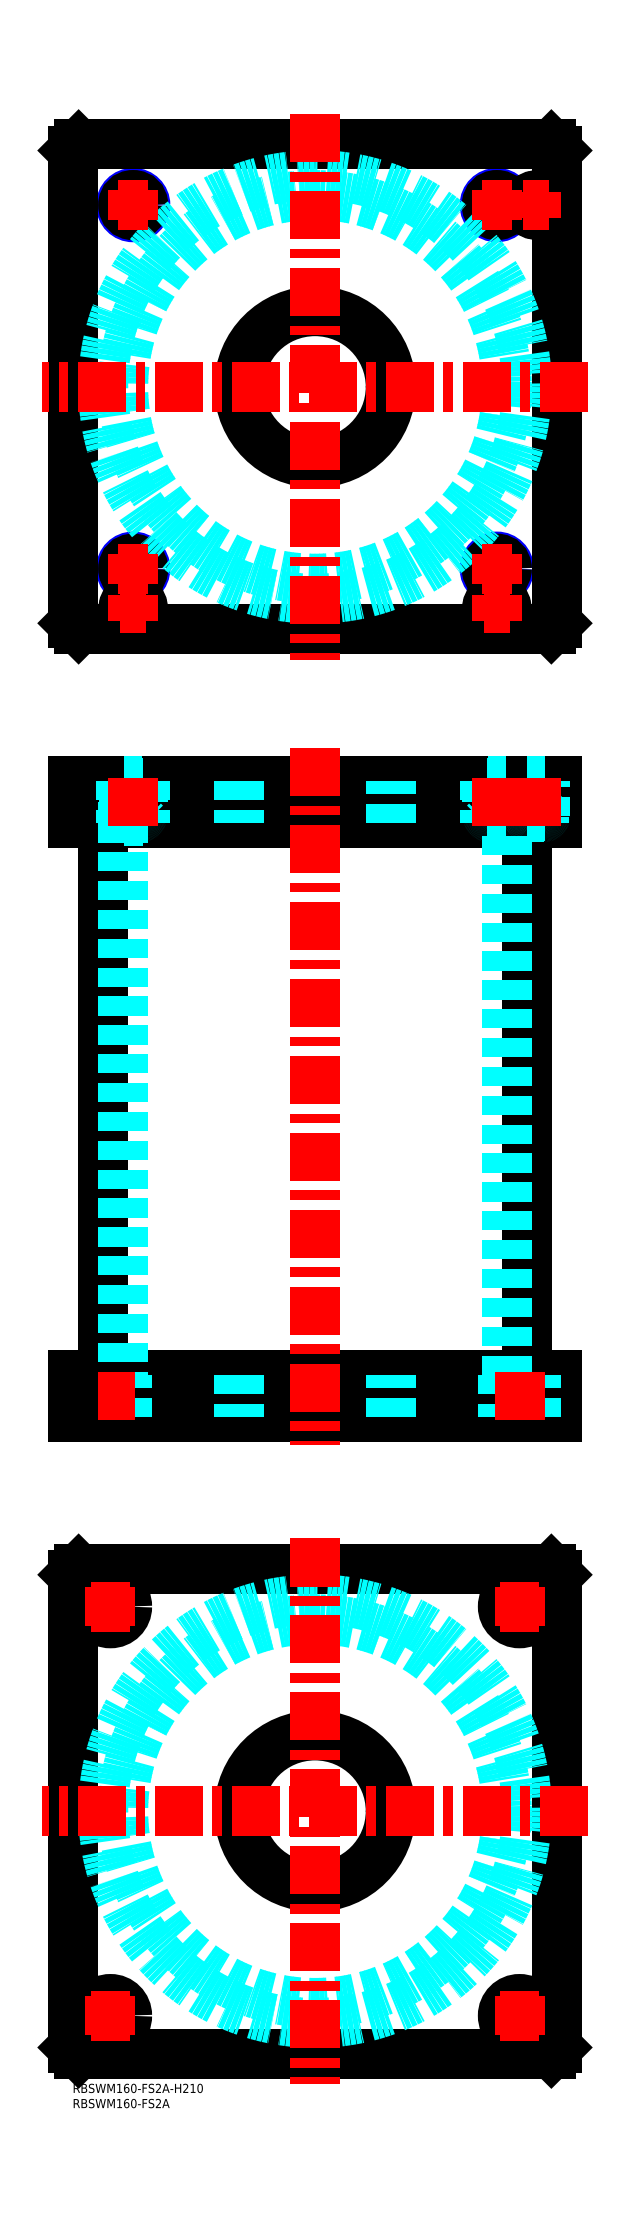
<metadata>
{"format":"dxf","ext":"dxf","renderer":"ezdxf+matplotlib","layout":"modelspace","background":"white","min_lineweight":24,"dpi":150}
</metadata>
<code>
0
SECTION
2
ENTITIES
0
TEXT
8
MSM_PART_NUMBER
10
0
20
-8
30
0
40
3
1
RBSWM160-FS2A
0
TEXT
8
MSM_PART_NUMBER
10
0
20
-3
30
0
40
3
1
RBSWM160-FS2A-H210
0
LINE
8
MSM_CONTINUOUS
10
10.1
20
416
30
0
11
10.1
21
234
31
0
0
LINE
8
MSM_CONTINUOUS
10
149.9
20
234
30
0
11
149.9
21
416
31
0
0
LINE
8
MSM_CONTINUOUS
10
2
20
220
30
0
11
2
21
234
31
0
0
LINE
8
MSM_CONTINUOUS
10
158
20
220
30
0
11
158
21
234
31
0
0
LINE
8
MSM_CONTINUOUS
10
1.43e-14
20
234
30
0
11
160
21
234
31
0
0
LINE
8
MSM_CONTINUOUS
10
160
20
220
30
0
11
160
21
234
31
0
0
LINE
8
MSM_CONTINUOUS
10
0
20
220
30
0
11
160
21
220
31
0
0
LINE
8
MSM_CONTINUOUS
10
2
20
430
30
0
11
2
21
416
31
0
0
LINE
8
MSM_CONTINUOUS
10
158
20
430
30
0
11
158
21
416
31
0
0
LINE
8
MSM_CONTINUOUS
10
1.42e-14
20
416
30
0
11
160
21
416
31
0
0
LINE
8
MSM_CONTINUOUS
10
1.42e-14
20
430
30
0
11
158
21
430
31
0
0
LINE
8
MSM_CONTINUOUS
10
160
20
430
30
0
11
160
21
416
31
0
0
LINE
8
MSM_CONTINUOUS
10
158
20
430
30
0
11
160
21
430
31
0
0
LINE
8
MSM_CONTINUOUS
10
1.42e-14
20
430
30
0
11
1.42e-14
21
416
31
0
0
LINE
8
MSM_DASHED
10
137
20
429.8
30
0
11
143
21
429.8
31
0
0
LINE
8
MSM_DASHED
10
137
20
418.4
30
0
11
143
21
418.4
31
0
0
LINE
8
MSM_DASHED
10
137.4
20
418
30
0
11
142.6
21
418
31
0
0
LINE
8
MSM_DASHED
10
136.7
20
429.3
30
0
11
143.3
21
429.3
31
0
0
LINE
8
MSM_DASHED
10
136.7
20
416.7
30
0
11
143.3
21
416.7
31
0
0
LINE
8
MSM_DASHED
10
150
20
429.8
30
0
11
156
21
429.8
31
0
0
LINE
8
MSM_DASHED
10
150.4
20
418
30
0
11
155.6
21
418
31
0
0
LINE
8
MSM_DASHED
10
150
20
418.4
30
0
11
156
21
418.4
31
0
0
LINE
8
MSM_DASHED
10
136.8
20
430
30
0
11
137
21
429.8
31
0
0
LINE
8
MSM_DASHED
10
143
20
429.8
30
0
11
143.2
21
430
31
0
0
LINE
8
MSM_DASHED
10
137
20
429.8
30
0
11
137
21
418.4
31
0
0
LINE
8
MSM_DASHED
10
143
20
418.4
30
0
11
143
21
429.8
31
0
0
ARC
8
MSM_DASHED
10
137.4
20
418.4
30
0
40
0.4
50
180
51
270
0
ARC
8
MSM_DASHED
10
142.6
20
418.4
30
0
40
0.4
50
270
51
1.832e-10
0
LINE
8
MSM_DASHED
10
137.5
20
418
30
0
11
137.5
21
416
31
0
0
LINE
8
MSM_DASHED
10
142.5
20
416
30
0
11
142.5
21
418
31
0
0
LINE
8
MSM_DASHED
10
142
20
234
30
0
11
142
21
220
31
0
0
LINE
8
MSM_DASHED
10
153
20
220
30
0
11
153
21
234
31
0
0
LINE
8
MSM_DASHED
10
7
20
234
30
0
11
7
21
220
31
0
0
LINE
8
MSM_DASHED
10
18
20
220
30
0
11
18
21
234
31
0
0
LINE
8
MSM_DASHED
10
136
20
430
30
0
11
136.7
21
429.3
31
0
0
LINE
8
MSM_DASHED
10
143.3
20
429.3
30
0
11
144
21
430
31
0
0
LINE
8
MSM_DASHED
10
144
20
416
30
0
11
143.3
21
416.7
31
0
0
LINE
8
MSM_DASHED
10
136.7
20
416.7
30
0
11
136
21
416
31
0
0
LINE
8
MSM_DASHED
10
136.7
20
429.3
30
0
11
136.7
21
416.7
31
0
0
LINE
8
MSM_DASHED
10
143.3
20
416.7
30
0
11
143.3
21
429.3
31
0
0
LINE
8
MSM_DASHED
10
16.7
20
416
30
0
11
16.7
21
234
31
0
0
LINE
8
MSM_DASHED
10
143.3
20
234
30
0
11
143.3
21
416
31
0
0
LINE
8
MSM_DASHED
10
55
20
234
30
0
11
55
21
220
31
0
0
LINE
8
MSM_DASHED
10
105
20
220
30
0
11
105
21
234
31
0
0
LINE
8
MSM_DASHED
10
55
20
430
30
0
11
55
21
416
31
0
0
LINE
8
MSM_DASHED
10
105
20
416
30
0
11
105
21
430
31
0
0
LINE
8
MSM_DASHED
10
149.8
20
430
30
0
11
150
21
429.8
31
0
0
LINE
8
MSM_DASHED
10
156
20
429.8
30
0
11
156.2
21
430
31
0
0
ARC
8
MSM_DASHED
10
150.4
20
418.4
30
0
40
0.4
50
180
51
270
0
ARC
8
MSM_DASHED
10
155.6
20
418.4
30
0
40
0.4
50
270
51
1.832e-10
0
LINE
8
MSM_DASHED
10
150
20
429.8
30
0
11
150
21
418.4
31
0
0
LINE
8
MSM_DASHED
10
156
20
418.4
30
0
11
156
21
429.8
31
0
0
LINE
8
MSM_DASHED
10
150.5
20
418
30
0
11
150.5
21
416
31
0
0
LINE
8
MSM_DASHED
10
155.5
20
416
30
0
11
155.5
21
418
31
0
0
LINE
8
MSM_DASHED
10
144
20
430
30
0
11
144
21
416
31
0
0
LINE
8
MSM_DASHED
10
136
20
430
30
0
11
136
21
416
31
0
0
LINE
8
MSM_CONTINUOUS
10
158
20
480
30
0
11
160
21
482
31
0
0
LINE
8
MSM_CONTINUOUS
10
2
20
480
30
0
11
158
21
480
31
0
0
LINE
8
MSM_CONTINUOUS
10
2.34e-14
20
482
30
0
11
2
21
480
31
0
0
CIRCLE
8
MSM_CONTINUOUS
10
80
20
560
30
0
40
25
0
CIRCLE
8
MSM_NARROW
10
20
20
500
30
0
40
4
0
CIRCLE
8
MSM_NARROW
10
140
20
500
30
0
40
4
0
CIRCLE
8
MSM_NARROW
10
20
20
620
30
0
40
4
0
CIRCLE
8
MSM_NARROW
10
140
20
620
30
0
40
4
0
CIRCLE
8
MSM_CONTINUOUS
10
140
20
487
30
0
40
3.2
0
CIRCLE
8
MSM_CONTINUOUS
10
20
20
487
30
0
40
3.2
0
CIRCLE
8
MSM_CONTINUOUS
10
153
20
620
30
0
40
3.2
0
LINE
8
MSM_CONTINUOUS
10
2
20
640
30
0
11
2.34e-14
21
638
31
0
0
LINE
8
MSM_CONTINUOUS
10
2.34e-14
20
638
30
0
11
2.34e-14
21
482
31
0
0
LINE
8
MSM_CONTINUOUS
10
160
20
482
30
0
11
160
21
638
31
0
0
LINE
8
MSM_CONTINUOUS
10
160
20
638
30
0
11
158
21
640
31
0
0
LINE
8
MSM_CONTINUOUS
10
158
20
640
30
0
11
2
21
640
31
0
0
CIRCLE
8
MSM_CONTINUOUS
10
153
20
620
30
0
40
3
0
CIRCLE
8
MSM_CONTINUOUS
10
140
20
620
30
0
40
3.323
0
CIRCLE
8
MSM_CONTINUOUS
10
20
20
620
30
0
40
3.323
0
CIRCLE
8
MSM_CONTINUOUS
10
20
20
500
30
0
40
3.323
0
CIRCLE
8
MSM_CONTINUOUS
10
140
20
500
30
0
40
3.323
0
CIRCLE
8
MSM_CONTINUOUS
10
140
20
487
30
0
40
3
0
CIRCLE
8
MSM_CONTINUOUS
10
20
20
487
30
0
40
3
0
CIRCLE
8
MSM_CONTINUOUS
10
153
20
620
30
0
40
2.5
0
CIRCLE
8
MSM_CONTINUOUS
10
140
20
487
30
0
40
2.5
0
CIRCLE
8
MSM_CONTINUOUS
10
20
20
487
30
0
40
2.5
0
CIRCLE
8
MSM_DASHED
10
80
20
560
30
0
40
69.9
0
CIRCLE
8
MSM_DASHED
10
80
20
560
30
0
40
63.3
0
LINE
8
MSM_CONTINUOUS
10
1.42e-14
20
168
30
0
11
2
21
170
31
0
0
LINE
8
MSM_CONTINUOUS
10
2
20
170
30
0
11
158
21
170
31
0
0
LINE
8
MSM_CONTINUOUS
10
158
20
170
30
0
11
160
21
168
31
0
0
LINE
8
MSM_CONTINUOUS
10
160
20
168
30
0
11
160
21
12
31
0
0
LINE
8
MSM_CONTINUOUS
10
2
20
10
30
0
11
1.42e-14
21
12
31
0
0
LINE
8
MSM_CONTINUOUS
10
1.42e-14
20
12
30
0
11
1.42e-14
21
168
31
0
0
CIRCLE
8
MSM_CONTINUOUS
10
80
20
90
30
0
40
25
0
CIRCLE
8
MSM_CONTINUOUS
10
12.5
20
157.5
30
0
40
5.5
0
CIRCLE
8
MSM_CONTINUOUS
10
147.5
20
157.5
30
0
40
5.5
0
CIRCLE
8
MSM_CONTINUOUS
10
12.5
20
22.5
30
0
40
5.5
0
CIRCLE
8
MSM_CONTINUOUS
10
147.5
20
22.5
30
0
40
5.5
0
LINE
8
MSM_CONTINUOUS
10
158
20
10
30
0
11
2
21
10
31
0
0
LINE
8
MSM_CONTINUOUS
10
160
20
12
30
0
11
158
21
10
31
0
0
CIRCLE
8
MSM_DASHED
10
80
20
90
30
0
40
69.9
0
CIRCLE
8
MSM_DASHED
10
80
20
90
30
0
40
63.3
0
LINE
8
MSM_CENTER
10
15
20
620
30
0
11
25
21
620
31
0
0
LINE
8
MSM_CENTER
10
20
20
615
30
0
11
20
21
625
31
0
0
LINE
8
MSM_CENTER
10
135
20
620
30
0
11
145
21
620
31
0
0
LINE
8
MSM_CENTER
10
140
20
615
30
0
11
140
21
625
31
0
0
LINE
8
MSM_CENTER
10
148.8
20
620
30
0
11
157.2
21
620
31
0
0
LINE
8
MSM_CENTER
10
153
20
615.8
30
0
11
153
21
624.2
31
0
0
LINE
8
MSM_CENTER
10
15
20
500
30
0
11
25
21
500
31
0
0
LINE
8
MSM_CENTER
10
20
20
495
30
0
11
20
21
505
31
0
0
LINE
8
MSM_CENTER
10
135
20
500
30
0
11
145
21
500
31
0
0
LINE
8
MSM_CENTER
10
140
20
495
30
0
11
140
21
505
31
0
0
LINE
8
MSM_CENTER
10
135.8
20
487
30
0
11
144.2
21
487
31
0
0
LINE
8
MSM_CENTER
10
140
20
482.8
30
0
11
140
21
491.2
31
0
0
LINE
8
MSM_CENTER
10
170
20
90
30
0
11
-10
21
90
31
0
0
LINE
8
MSM_CENTER
10
80
20
180
30
0
11
80
21
0
31
0
0
LINE
8
MSM_CENTER
10
6
20
157.5
30
0
11
19
21
157.5
31
0
0
LINE
8
MSM_CENTER
10
12.5
20
151
30
0
11
12.5
21
164
31
0
0
LINE
8
MSM_CENTER
10
141
20
157.5
30
0
11
154
21
157.5
31
0
0
LINE
8
MSM_CENTER
10
147.5
20
151
30
0
11
147.5
21
164
31
0
0
LINE
8
MSM_CENTER
10
141
20
22.5
30
0
11
154
21
22.5
31
0
0
LINE
8
MSM_CENTER
10
147.5
20
16
30
0
11
147.5
21
29
31
0
0
LINE
8
MSM_CENTER
10
6
20
22.5
30
0
11
19
21
22.5
31
0
0
LINE
8
MSM_CENTER
10
12.5
20
16
30
0
11
12.5
21
29
31
0
0
LINE
8
MSM_CENTER
10
15.8
20
487
30
0
11
24.2
21
487
31
0
0
LINE
8
MSM_CENTER
10
20
20
482.8
30
0
11
20
21
491.2
31
0
0
LINE
8
MSM_CENTER
10
170
20
560
30
0
11
-10
21
560
31
0
0
LINE
8
MSM_CENTER
10
80
20
650
30
0
11
80
21
470
31
0
0
LINE
8
MSM_CENTER
10
80
20
440.9
30
0
11
80
21
210.9
31
0
0
LINE
8
MSM_DASHED
10
23
20
429.8
30
0
11
17
21
429.8
31
0
0
LINE
8
MSM_DASHED
10
23
20
418.4
30
0
11
17
21
418.4
31
0
0
LINE
8
MSM_DASHED
10
22.6
20
418
30
0
11
17.4
21
418
31
0
0
LINE
8
MSM_DASHED
10
23.32
20
429.3
30
0
11
16.68
21
429.3
31
0
0
LINE
8
MSM_DASHED
10
23.32
20
416.7
30
0
11
16.68
21
416.7
31
0
0
LINE
8
MSM_DASHED
10
23.2
20
430
30
0
11
23
21
429.8
31
0
0
LINE
8
MSM_DASHED
10
17
20
429.8
30
0
11
16.8
21
430
31
0
0
LINE
8
MSM_DASHED
10
23
20
429.8
30
0
11
23
21
418.4
31
0
0
LINE
8
MSM_DASHED
10
17
20
418.4
30
0
11
17
21
429.8
31
0
0
ARC
8
MSM_DASHED
10
22.6
20
418.4
30
0
40
0.4
50
270
51
1.832e-10
0
ARC
8
MSM_DASHED
10
17.4
20
418.4
30
0
40
0.4
50
180
51
270
0
LINE
8
MSM_DASHED
10
22.5
20
418
30
0
11
22.5
21
416
31
0
0
LINE
8
MSM_DASHED
10
17.5
20
416
30
0
11
17.5
21
418
31
0
0
LINE
8
MSM_DASHED
10
24
20
430
30
0
11
23.32
21
429.3
31
0
0
LINE
8
MSM_DASHED
10
16.68
20
429.3
30
0
11
16
21
430
31
0
0
LINE
8
MSM_DASHED
10
16
20
416
30
0
11
16.68
21
416.7
31
0
0
LINE
8
MSM_DASHED
10
23.32
20
416.7
30
0
11
24
21
416
31
0
0
LINE
8
MSM_DASHED
10
23.32
20
429.3
30
0
11
23.32
21
416.7
31
0
0
LINE
8
MSM_DASHED
10
16.68
20
416.7
30
0
11
16.68
21
429.3
31
0
0
LINE
8
MSM_DASHED
10
16
20
430
30
0
11
16
21
416
31
0
0
LINE
8
MSM_DASHED
10
24
20
430
30
0
11
24
21
416
31
0
0
LINE
8
MSM_CENTER
10
20
20
431
30
0
11
20
21
415
31
0
0
LINE
8
MSM_CENTER
10
140
20
431
30
0
11
140
21
415
31
0
0
LINE
8
MSM_CENTER
10
153
20
431
30
0
11
153
21
415
31
0
0
LINE
8
MSM_CENTER
10
147.5
20
219
30
0
11
147.5
21
235
31
0
0
LINE
8
MSM_CENTER
10
12.47
20
219
30
0
11
12.47
21
235
31
0
0
LINE
8
MSM_CONTINUOUS
10
1.43e-14
20
234
30
0
11
0
21
220
31
0
0
VIEWPORT
8
0
10
142.6
20
99.11
30
0
40
408.1
41
222.2
68
     1
69
     1
0
VIEWPORT
8
MSM_DIMENSION
10
142.6
20
99.11
30
0
40
228.1
41
158.6
68
     2
69
     2
0
ENDSEC
0
EOF

</code>
